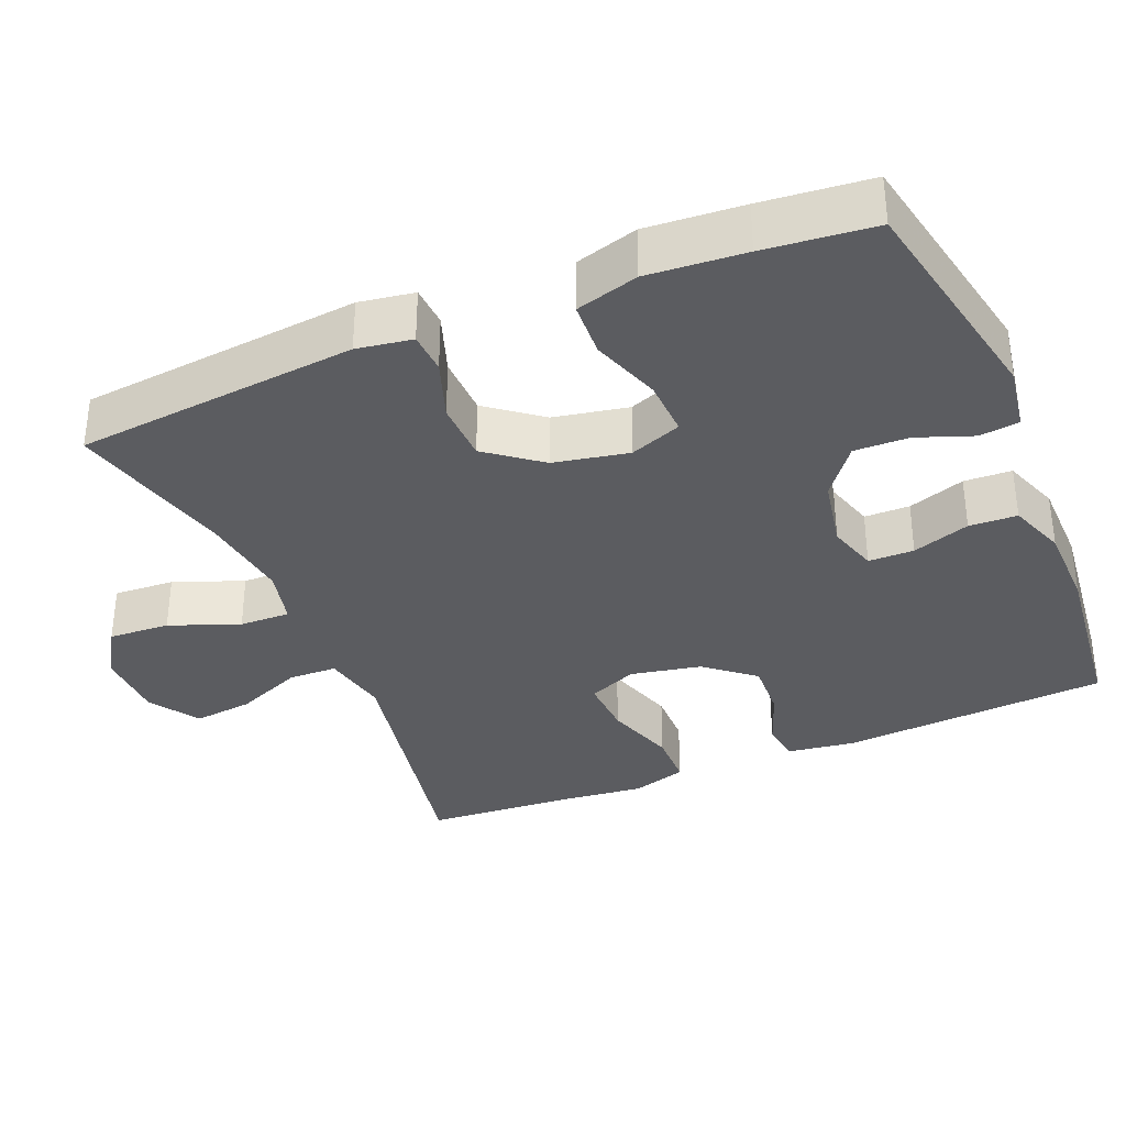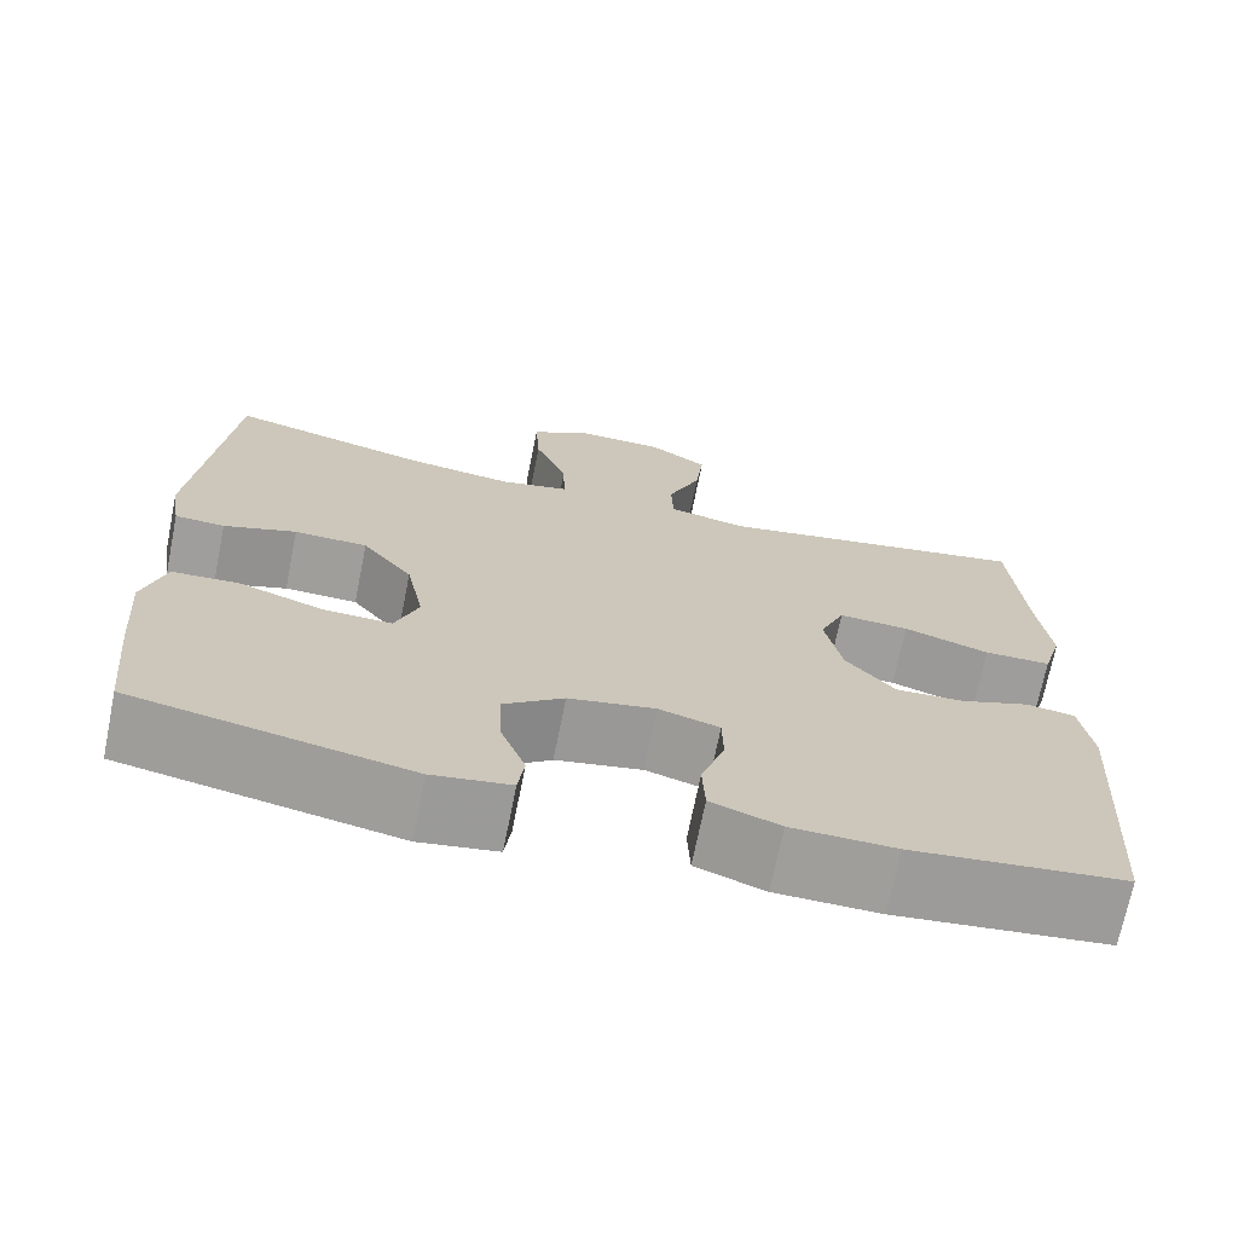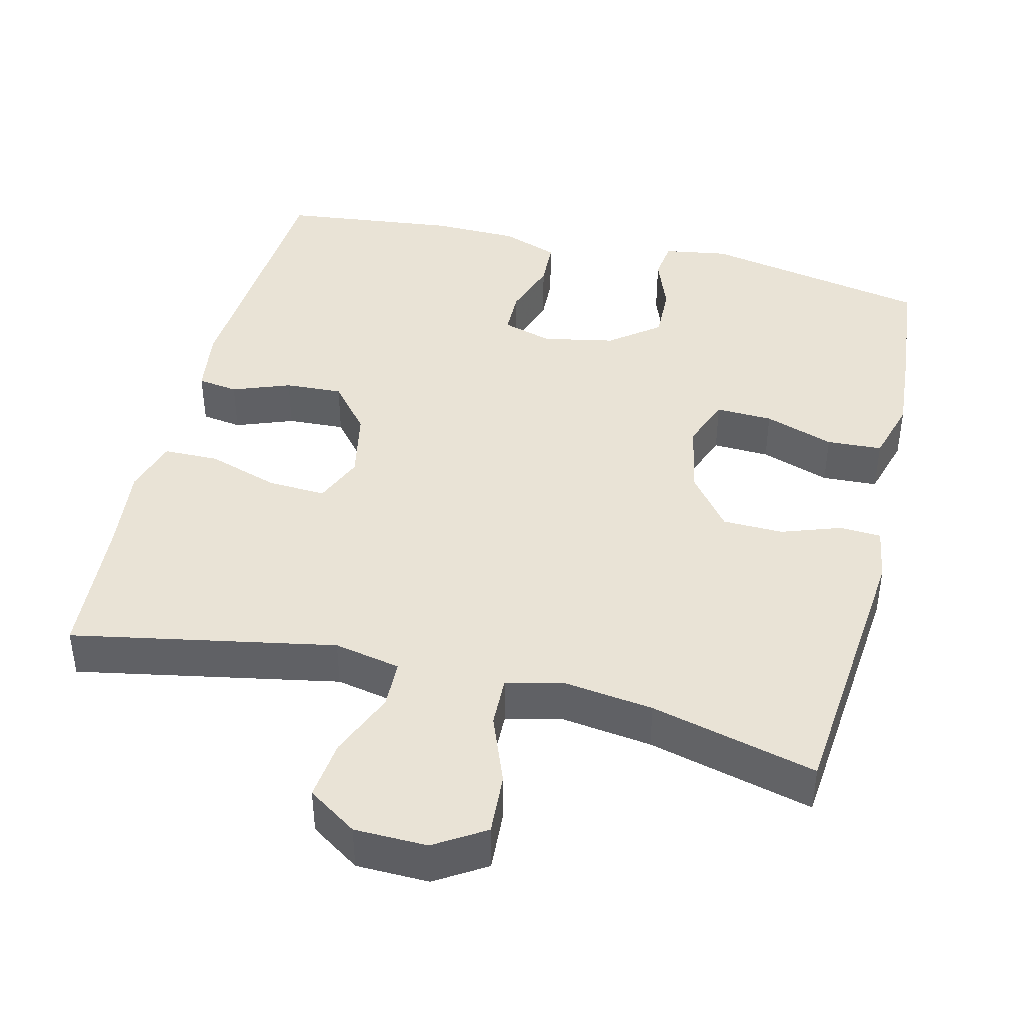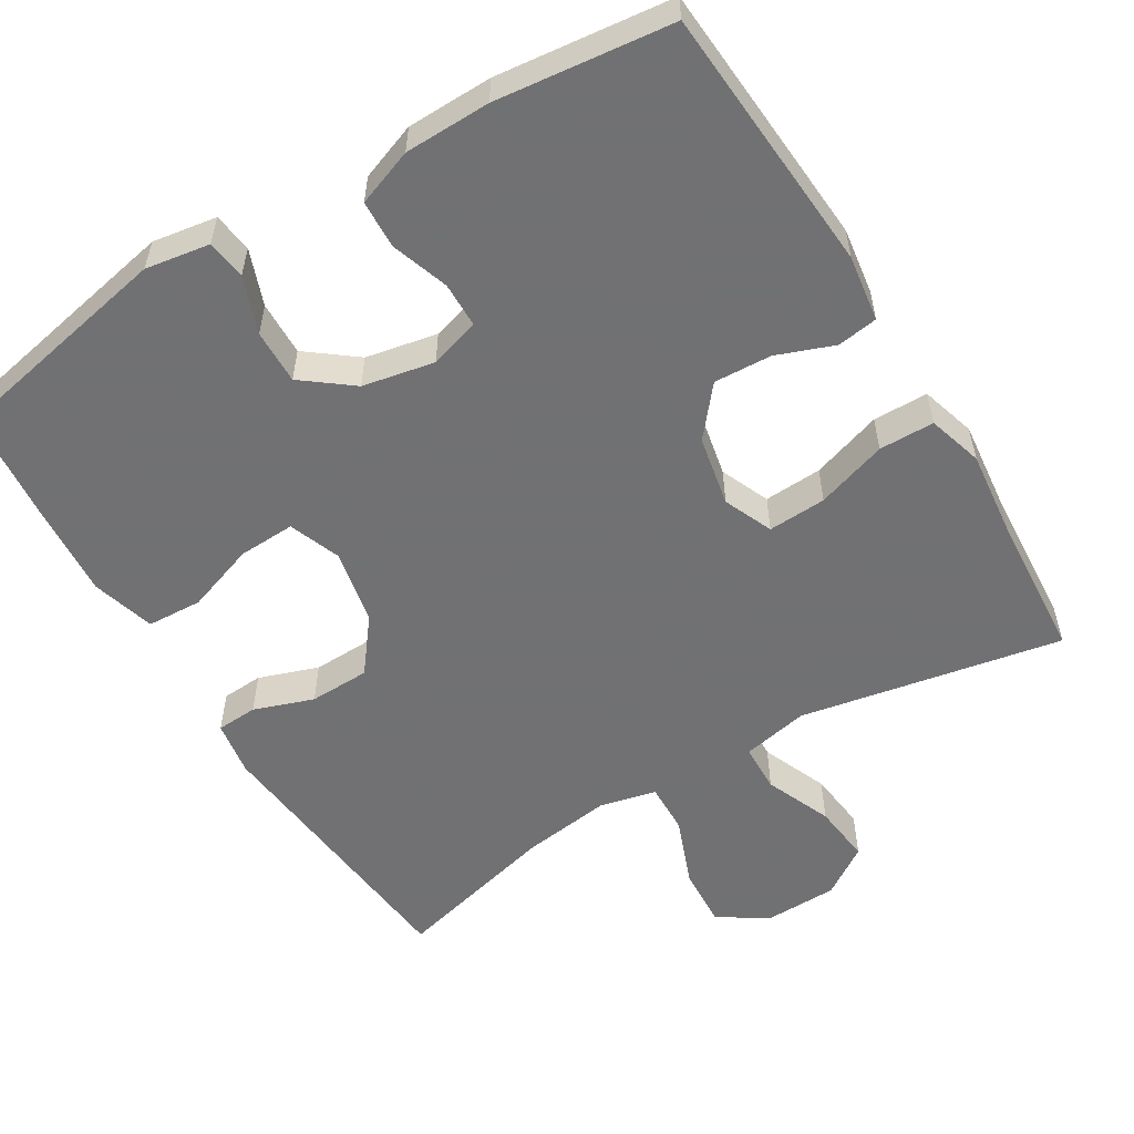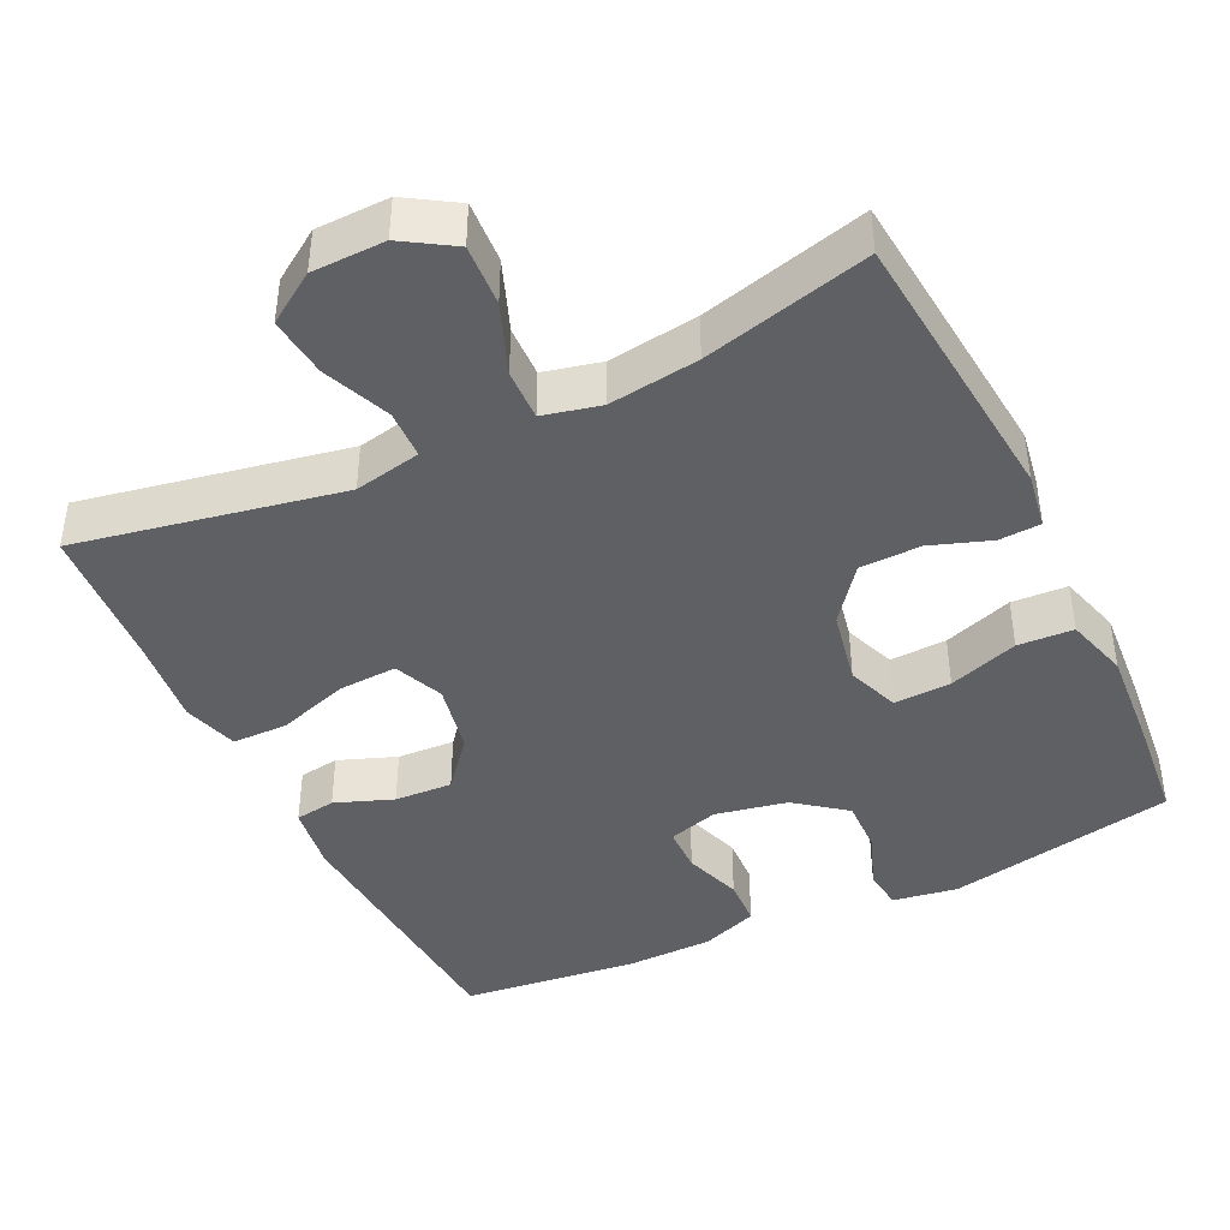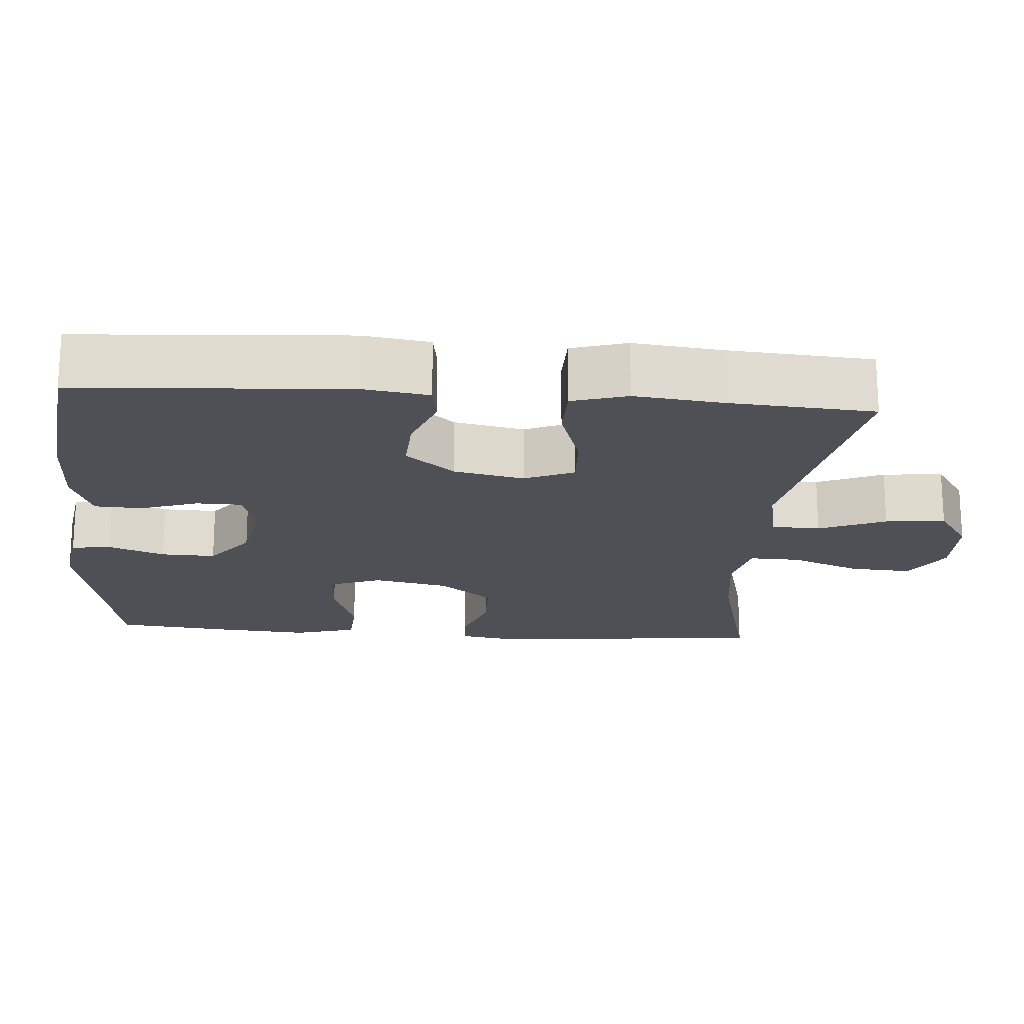
<metadata>
{"format":"obj","ext":"obj","renderer":"f3d","projection":"perspective","resolution":1024,"background":"white","views":[{"elev":-34.9,"azim":112.8,"up":"+Y"},{"elev":-70.7,"azim":168.6,"up":"+Z"},{"elev":42.3,"azim":13.8,"up":"+Y"},{"elev":-55.3,"azim":-148.7,"up":"+Y"},{"elev":-42.4,"azim":25.7,"up":"+Y"},{"elev":-19.4,"azim":-94.4,"up":"+Y"}]}
</metadata>
<code>
v 0.5 0.07 0.5
v 0.536 0.07 0.122
v 0.524 0.07 0.048
v 0.469 0.07 0.045
v 0.389 0.07 0.073
v 0.308 0.07 0.071
v 0.252 0.07 -0.001
v 0.232 0.07 -0.101
v 0.258 0.07 -0.17
v 0.334 0.07 -0.167
v 0.427 0.07 -0.135
v 0.501 0.07 -0.139
v 0.525 0.07 -0.223
v 0.515 0.07 -0.353
v 0.5 0.07 -0.5
v 0.196 0.07 -0.56
v 0.11 0.07 -0.546
v 0.103 0.07 -0.493
v 0.131 0.07 -0.418
v 0.133 0.07 -0.345
v 0.067 0.07 -0.294
v -0.029 0.07 -0.275
v -0.096 0.07 -0.295
v -0.097 0.07 -0.356
v -0.071 0.07 -0.433
v -0.074 0.07 -0.497
v -0.15 0.07 -0.525
v -0.265 0.07 -0.527
v -0.5 0.07 -0.5
v -0.524 0.07 -0.14
v -0.511 0.07 -0.051
v -0.457 0.07 -0.043
v -0.38 0.07 -0.072
v -0.303 0.07 -0.076
v -0.249 0.07 -0.011
v -0.23 0.07 0.083
v -0.258 0.07 0.149
v -0.336 0.07 0.145
v -0.431 0.07 0.114
v -0.505 0.07 0.115
v -0.527 0.07 0.189
v -0.514 0.07 0.305
v -0.5 0.07 0.5
v -0.149 0.07 0.433
v -0.06 0.07 0.451
v -0.058 0.07 0.516
v -0.095 0.07 0.605
v -0.104 0.07 0.685
v -0.038 0.07 0.729
v 0.059 0.07 0.731
v 0.126 0.07 0.689
v 0.121 0.07 0.607
v 0.085 0.07 0.514
v 0.083 0.07 0.446
v 0.159 0.07 0.428
v 0.279 0.07 0.444
v 0.5 0 0.5
v 0.536 0 0.122
v 0.524 0 0.048
v 0.469 0 0.045
v 0.389 0 0.073
v 0.308 0 0.071
v 0.252 0 -0.001
v 0.232 0 -0.101
v 0.258 0 -0.17
v 0.334 0 -0.167
v 0.427 0 -0.135
v 0.501 0 -0.139
v 0.525 0 -0.223
v 0.515 0 -0.353
v 0.5 0 -0.5
v 0.196 0 -0.56
v 0.11 0 -0.546
v 0.103 0 -0.493
v 0.131 0 -0.418
v 0.133 0 -0.345
v 0.067 0 -0.294
v -0.029 0 -0.275
v -0.096 0 -0.295
v -0.097 0 -0.356
v -0.071 0 -0.433
v -0.074 0 -0.497
v -0.15 0 -0.525
v -0.265 0 -0.527
v -0.5 0 -0.5
v -0.524 0 -0.14
v -0.511 0 -0.051
v -0.457 0 -0.043
v -0.38 0 -0.072
v -0.303 0 -0.076
v -0.249 0 -0.011
v -0.23 0 0.083
v -0.258 0 0.149
v -0.336 0 0.145
v -0.431 0 0.114
v -0.505 0 0.115
v -0.527 0 0.189
v -0.514 0 0.305
v -0.5 0 0.5
v -0.149 0 0.433
v -0.06 0 0.451
v -0.058 0 0.516
v -0.095 0 0.605
v -0.104 0 0.685
v -0.038 0 0.729
v 0.059 0 0.731
v 0.126 0 0.689
v 0.121 0 0.607
v 0.085 0 0.514
v 0.083 0 0.446
v 0.159 0 0.428
v 0.279 0 0.444
f 50 51 52 53
f 50 53 54
f 49 50 54
f 46 47 48 49
f 45 46 49 54
f 44 45 54 55
f 42 43 44
f 41 42 44 55
f 38 39 40 41
f 37 38 41 55
f 30 31 32 33
f 30 33 34
f 29 30 34
f 28 29 34 35
f 24 25 26 27
f 23 24 27 28
f 16 17 18 19
f 16 19 20
f 15 16 20
f 14 15 20 21
f 10 11 12 13
f 9 10 13 14
f 2 3 4 5
f 56 1 2 5
f 56 5 6
f 36 37 55 56
f 36 56 6 7
f 23 28 35 36
f 22 23 36 7
f 9 14 21 22
f 8 9 22
f 7 8 22
f 109 108 107 106
f 110 109 106
f 110 106 105
f 105 104 103 102
f 110 105 102 101
f 111 110 101 100
f 100 99 98
f 111 100 98 97
f 97 96 95 94
f 111 97 94 93
f 89 88 87 86
f 90 89 86
f 90 86 85
f 91 90 85 84
f 83 82 81 80
f 84 83 80 79
f 75 74 73 72
f 76 75 72
f 76 72 71
f 77 76 71 70
f 69 68 67 66
f 70 69 66 65
f 61 60 59 58
f 61 58 57 112
f 62 61 112
f 112 111 93 92
f 63 62 112 92
f 92 91 84 79
f 63 92 79 78
f 78 77 70 65
f 78 65 64
f 78 64 63
f 1 57 58 2
f 2 58 59 3
f 3 59 60 4
f 4 60 61 5
f 5 61 62 6
f 6 62 63 7
f 7 63 64 8
f 8 64 65 9
f 9 65 66 10
f 10 66 67 11
f 11 67 68 12
f 12 68 69 13
f 13 69 70 14
f 14 70 71 15
f 15 71 72 16
f 16 72 73 17
f 17 73 74 18
f 18 74 75 19
f 19 75 76 20
f 20 76 77 21
f 21 77 78 22
f 22 78 79 23
f 23 79 80 24
f 24 80 81 25
f 25 81 82 26
f 26 82 83 27
f 27 83 84 28
f 28 84 85 29
f 29 85 86 30
f 30 86 87 31
f 31 87 88 32
f 32 88 89 33
f 33 89 90 34
f 34 90 91 35
f 35 91 92 36
f 36 92 93 37
f 37 93 94 38
f 38 94 95 39
f 39 95 96 40
f 40 96 97 41
f 41 97 98 42
f 42 98 99 43
f 43 99 100 44
f 44 100 101 45
f 45 101 102 46
f 46 102 103 47
f 47 103 104 48
f 48 104 105 49
f 49 105 106 50
f 50 106 107 51
f 51 107 108 52
f 52 108 109 53
f 53 109 110 54
f 54 110 111 55
f 55 111 112 56
f 56 112 57 1

</code>
